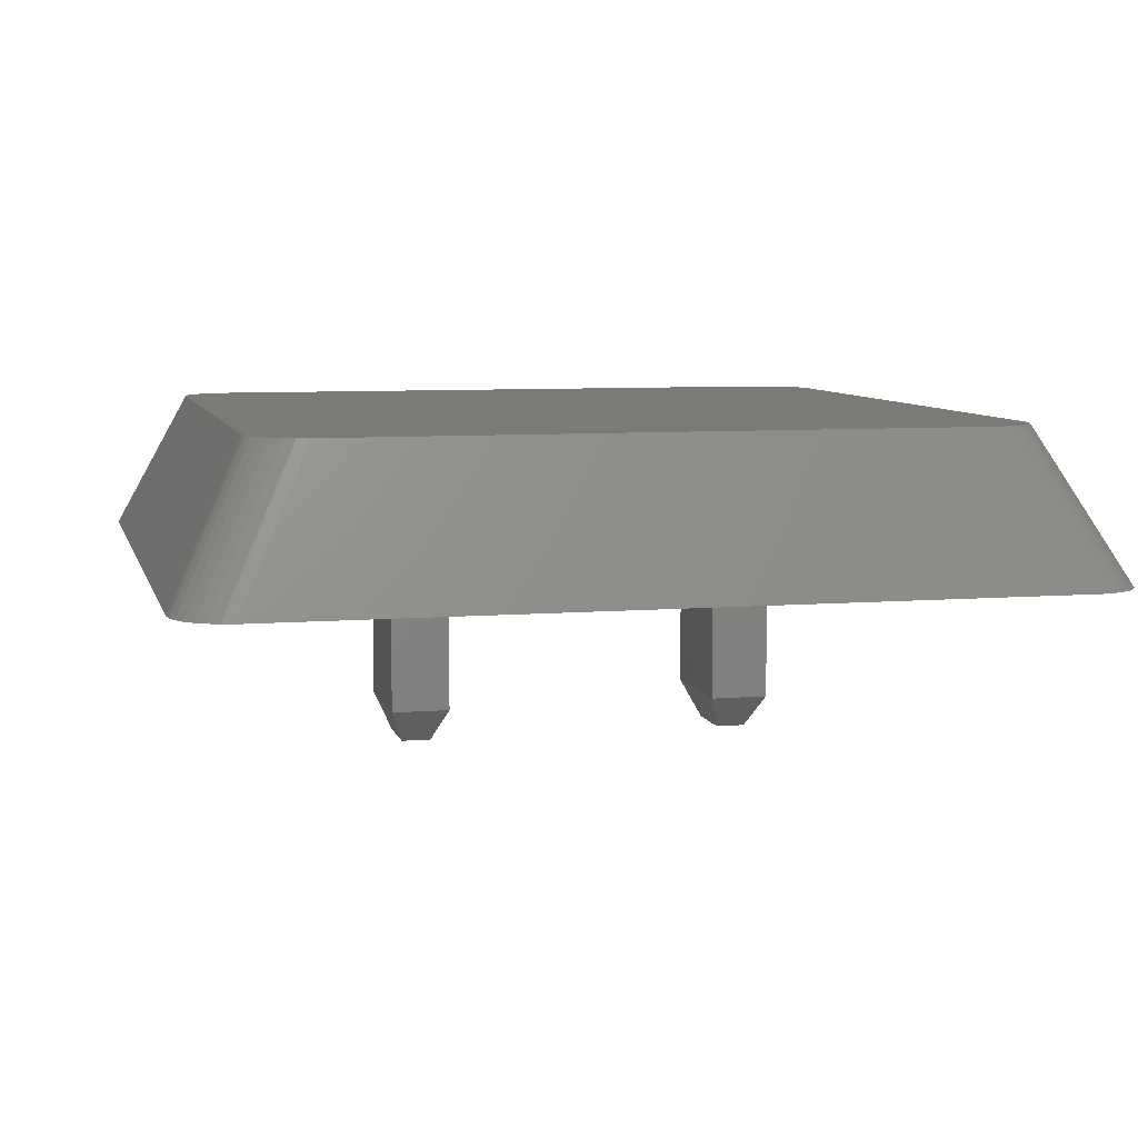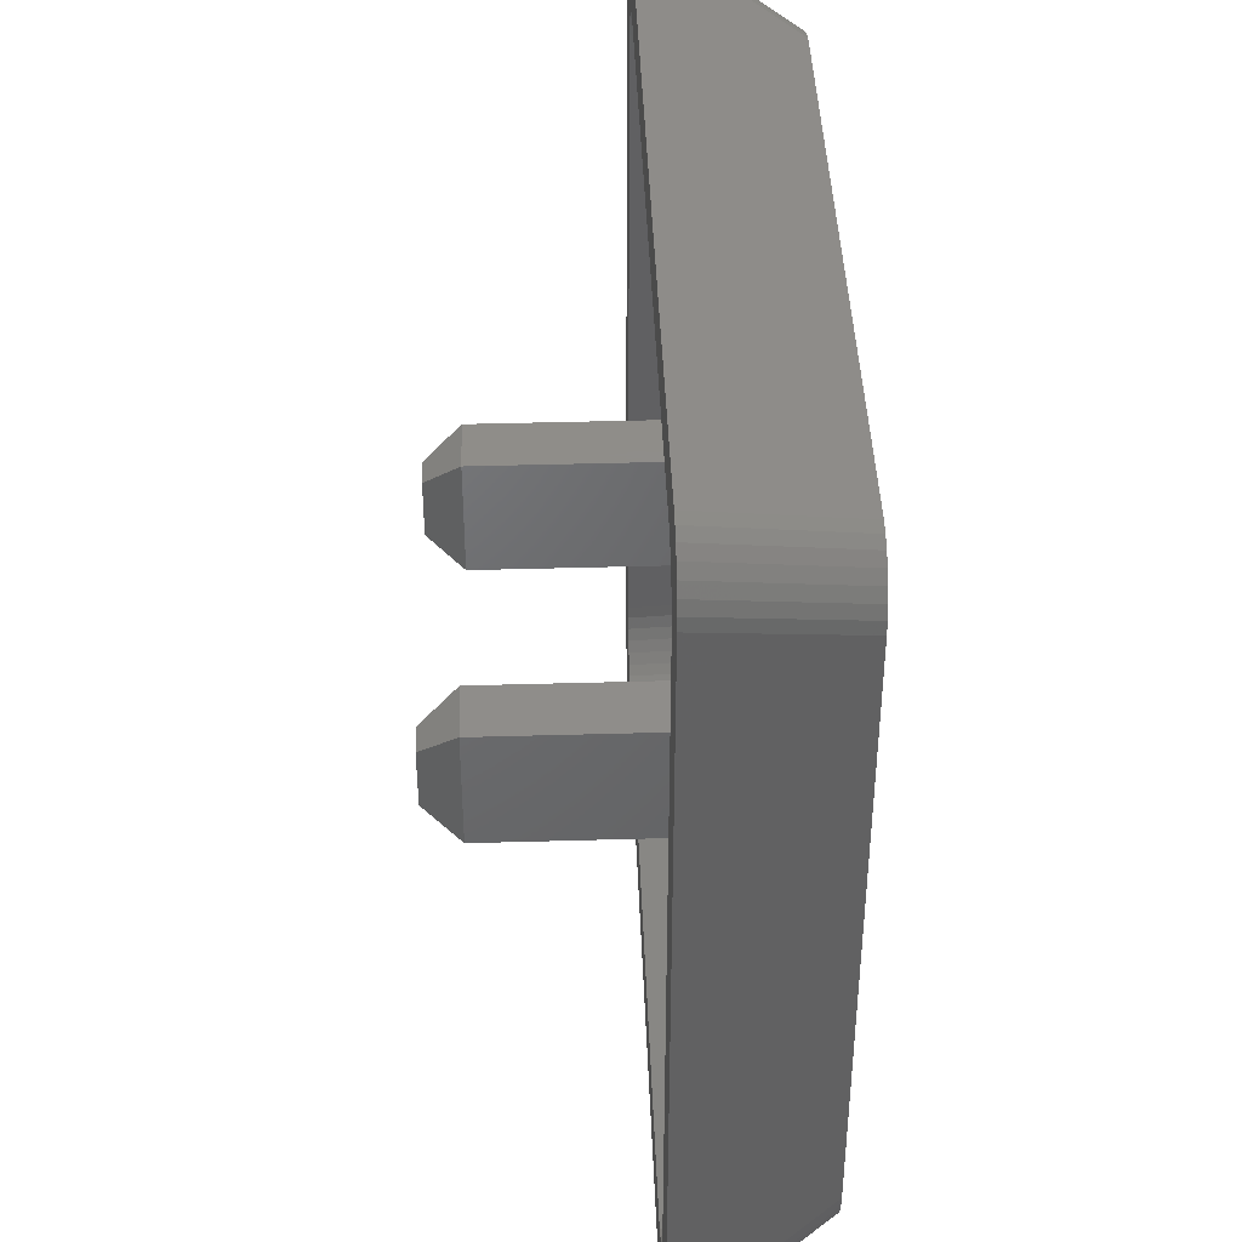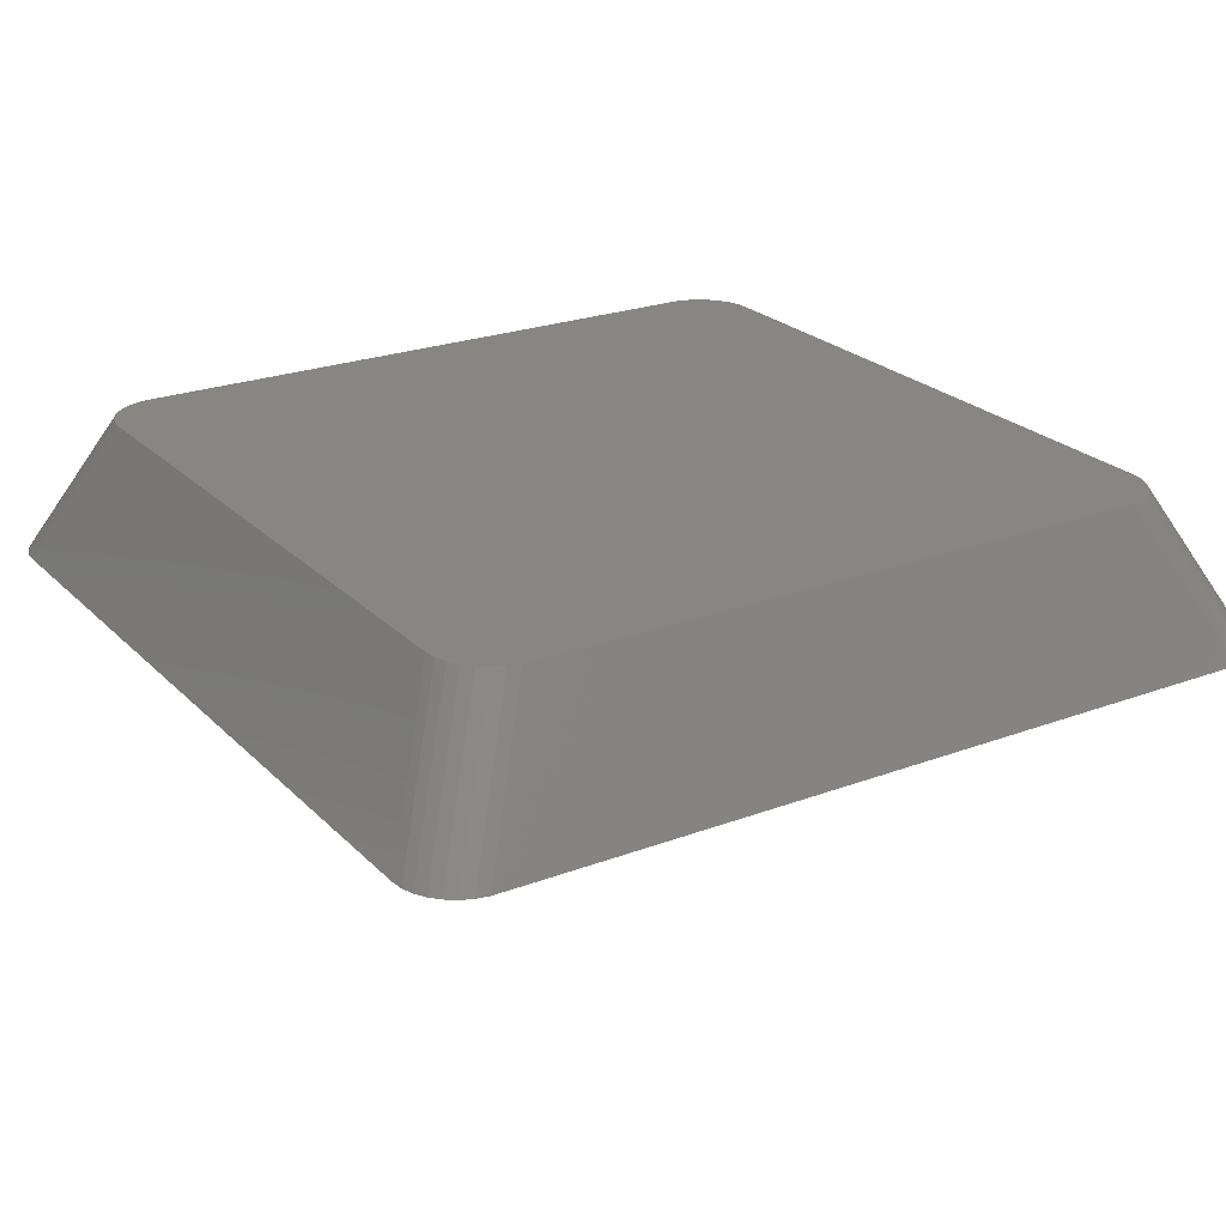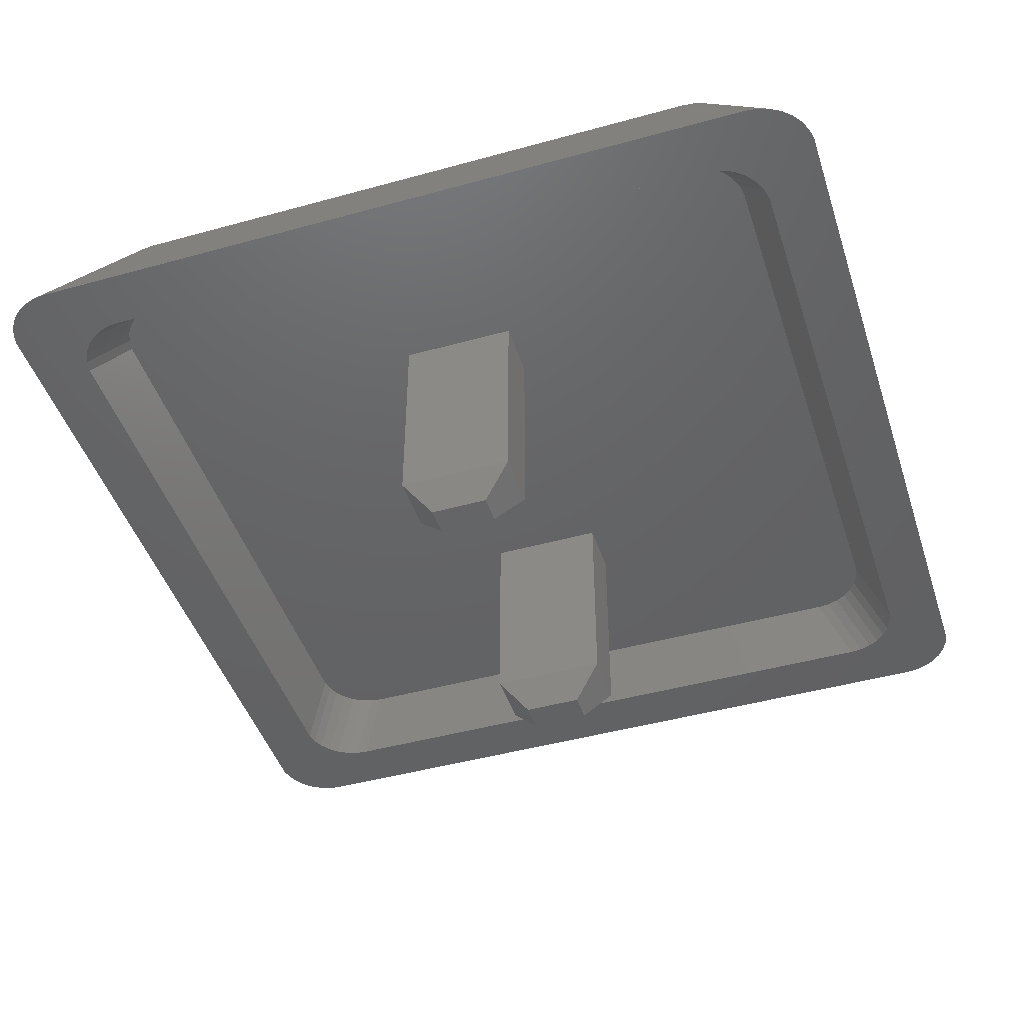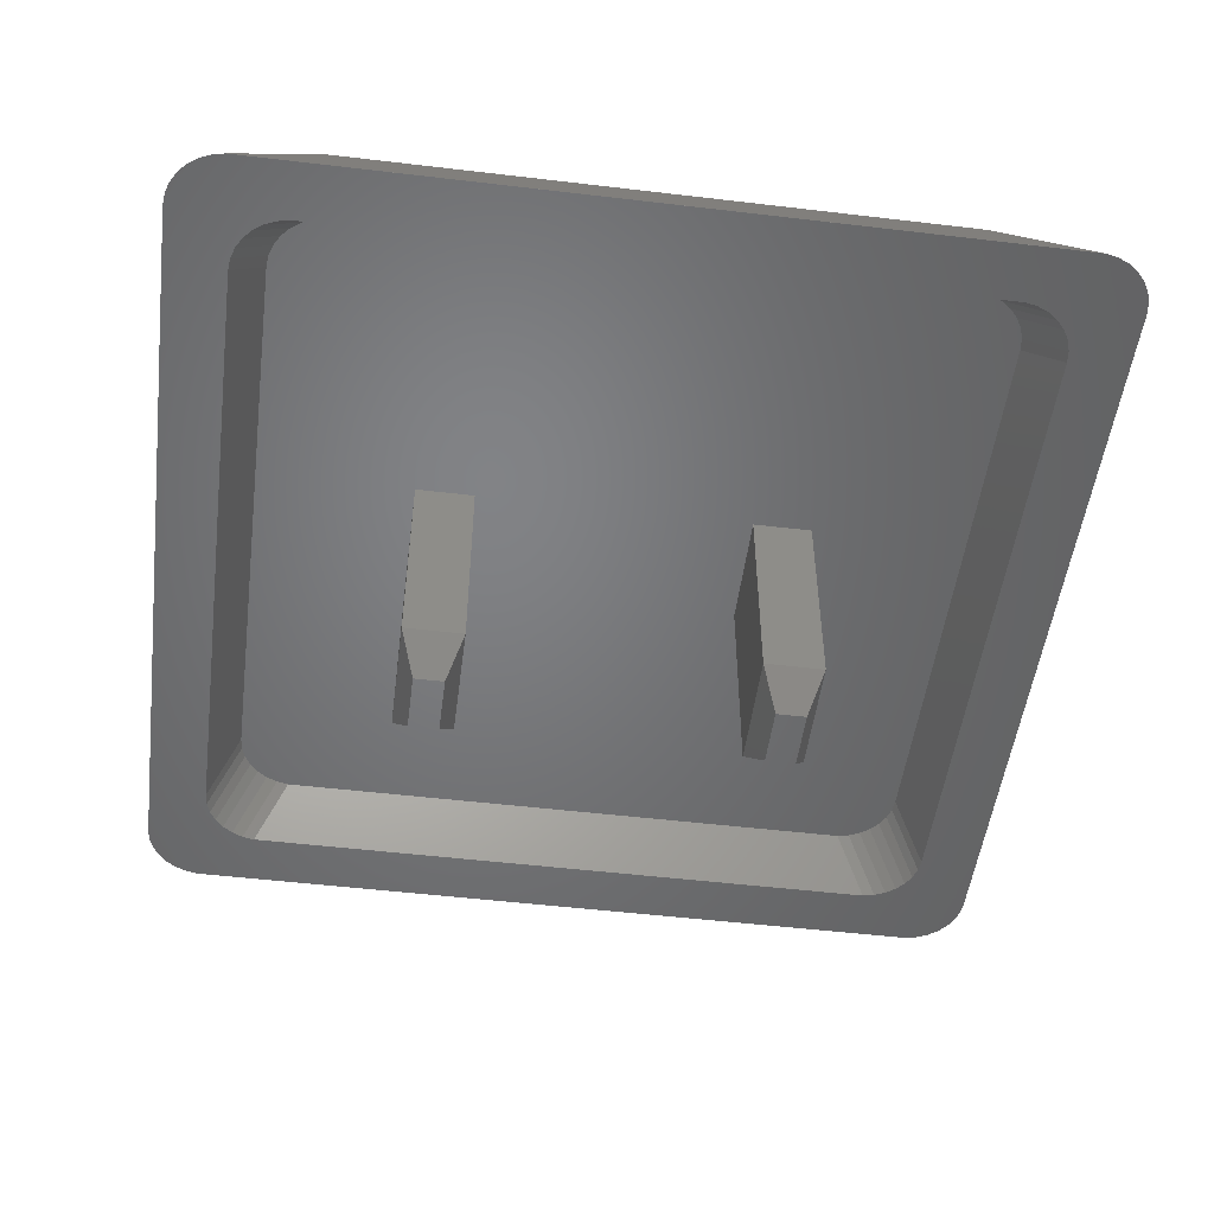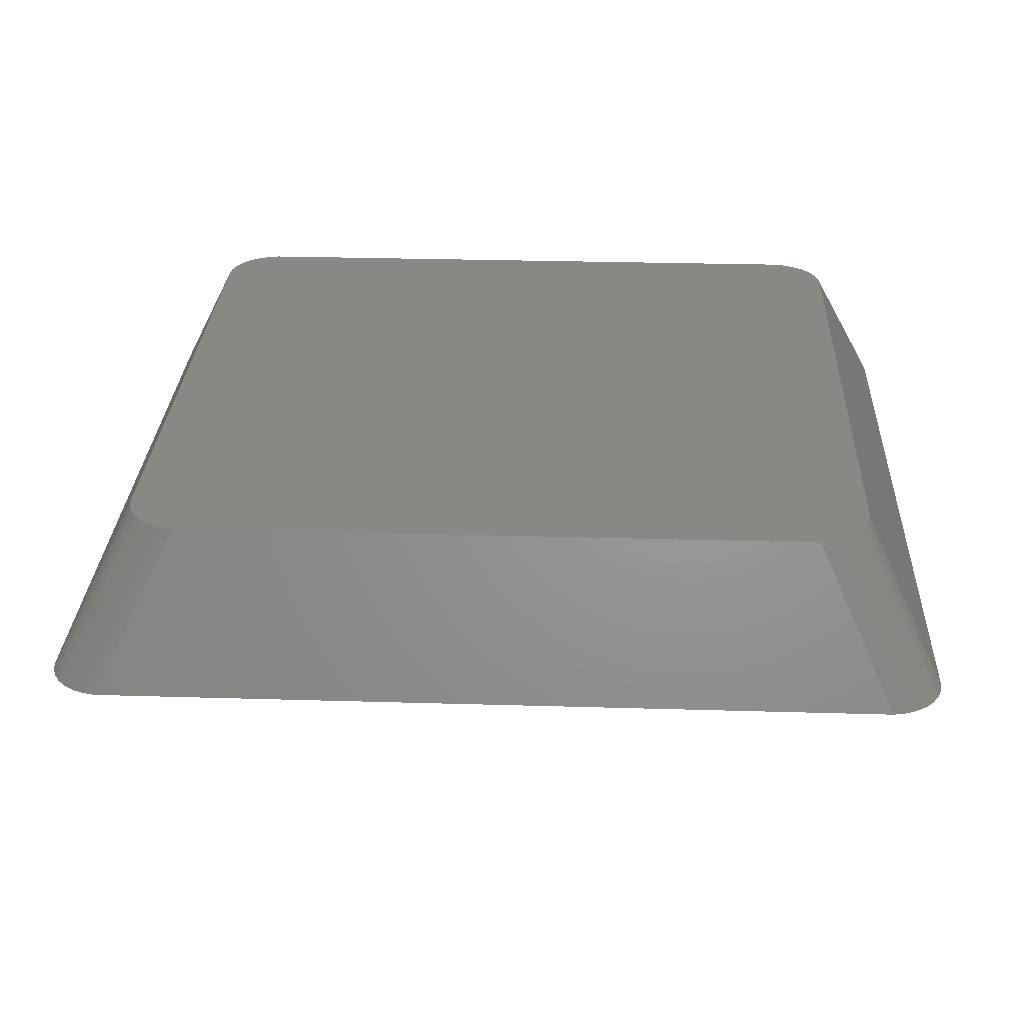
<metadata>
{"format":"stl","ext":"stl","renderer":"f3d","projection":"perspective","resolution":1024,"background":"white","views":[{"elev":7.3,"azim":-13.5,"up":"+Z"},{"elev":41.7,"azim":-92.0,"up":"+Y"},{"elev":23.7,"azim":147.7,"up":"+Z"},{"elev":-45.4,"azim":-72.3,"up":"+Z"},{"elev":-50.8,"azim":172.6,"up":"+Z"},{"elev":27.8,"azim":2.6,"up":"+Z"}]}
</metadata>
<code>
# stl→obj: 184 verts, 356 faces
v 6.809 -7.451 -0.9999
v 5.75 -6.116 1.5
v 5.559 -6.201 1.5
v 7 -7.366 -0.9999
v 7.309 7.088 -0.9999
v 7.169 7.243 -1
v 7.169 7.243 -0.9999
v 7.309 7.088 -1
v 6.809 7.451 -0.9999
v 5.75 6.116 1.5
v 7 7.366 -0.9999
v 5.559 6.201 1.5
v -7 7.366 -1
v -7.169 7.243 -0.9999
v -7 7.366 -0.9999
v -7.169 7.243 -1
v -6.809 7.451 -0.9999
v -5.75 6.116 1.5
v -5.559 6.201 1.5
v -7 -7.366 -0.9999
v -5.919 -5.993 1.5
v -7.169 -7.243 -0.9999
v -5.75 -6.116 1.5
v -7.5 6.5 -0.9999
v -6.228 5.458 1.5
v -7.478 6.708 -0.9999
v -6.25 5.25 1.5
v -6.605 7.495 -1
v -6.605 7.495 -0.9999
v -6.809 7.451 -1
v 6.25 -5.25 1.5
v 7.5 6.5 -0.9999
v 6.25 5.25 1.5
v 7.5 -6.5 -0.9999
v -7.309 -7.088 -0.9999
v -6.059 -5.838 1.5
v 6.164 -5.657 1.5
v 7.478 -6.708 -0.9999
v 6.228 -5.458 1.5
v 7.414 -6.907 -0.9999
v -7.414 6.907 -1
v -7.309 7.088 -0.9999
v -7.309 7.088 -1
v -7.414 6.907 -0.9999
v -6.605 -7.495 -0.9999
v 5.355 -6.245 1.5
v -5.355 -6.245 1.5
v 6.605 -7.495 -0.9999
v 6.228 5.458 1.5
v 7.478 6.708 -0.9999
v -6.809 -7.451 -0.9999
v -5.559 -6.201 1.5
v -7.169 -7.243 -1
v -7.309 -7.088 -1
v -5.919 5.993 1.5
v -6.059 5.838 1.5
v -7.414 -6.907 -0.9999
v -7.414 -6.907 -1
v 5.919 5.993 1.5
v -7.5 -6.5 -1
v -7.5 6.5 -1
v -7.5 -6.5 -0.9999
v 7.5 -6.5 -1
v 7.478 -6.708 -1
v 5.355 6.245 1.5
v 6.164 5.657 1.5
v 6.059 5.838 1.5
v 6.059 -5.838 1.5
v 5.919 -5.993 1.5
v -5.355 6.245 1.5
v -6.25 -5.25 1.5
v -6.164 5.657 1.5
v -6.164 -5.657 1.5
v -6.228 -5.458 1.5
v 7.414 6.907 -0.9999
v -6.605 -7.495 -1
v 6.605 -7.495 -1
v -7.478 -6.708 -0.9999
v -7.478 -6.708 -1
v 6.605 7.495 -0.9999
v 6.605 7.495 -1
v 7.309 -7.088 -0.9999
v 7 7.366 -1
v 6.809 7.451 -1
v 6.809 -7.451 -1
v -7 -7.366 -1
v 7.478 6.708 -1
v 7.5 6.5 -1
v 7.414 -6.907 -1
v 7.414 6.907 -1
v -6.809 -7.451 -1
v -7.478 6.708 -1
v 7.169 -7.243 -0.9999
v 7.309 -7.088 -1
v 7.169 -7.243 -1
v 7 -7.366 -1
v 6.307 -6.085 -1
v 6.498 -5.498 -1
v 6.498 5.498 -1
v 6.167 -6.241 -1
v 6.476 5.706 -1
v 6.411 5.904 -1
v 6.307 6.085 -1
v 6.167 6.241 -1
v 6.476 -5.706 -1
v 6.411 -5.904 -1
v 5.998 -6.364 -1
v 5.807 -6.449 -1
v 5.602 -6.492 -1
v -5.602 -6.492 -1
v -6.476 -5.706 -1
v -6.498 -5.498 -1
v -6.411 -5.904 -1
v -6.307 -6.085 -1
v -6.167 -6.241 -1
v -5.998 -6.364 -1
v -5.807 -6.449 -1
v 5.998 6.364 -1
v 5.807 6.449 -1
v 5.602 6.492 -1
v -5.602 6.492 -1
v -5.807 6.449 -1
v -5.998 6.364 -1
v -6.167 6.241 -1
v -6.307 6.085 -1
v -6.411 5.904 -1
v -6.476 5.706 -1
v -6.498 5.498 -1
v 5.914 -5.407 0.0001488
v 5.978 -5.208 0.0001488
v -5.669 -5.743 0.0001488
v -5.5 -5.866 0.0001488
v -5.105 -5.995 0.0001488
v 5.105 -5.995 0.0001488
v -5.309 -5.951 0.0001488
v 5.5 -5.866 0.0001488
v 5.309 -5.951 0.0001488
v -5.809 5.588 0.0001488
v -5.914 5.407 0.0001488
v -5.978 5.208 0.0001488
v -6 5 0.0001488
v 5.5 5.866 0.0001488
v 5.309 5.951 0.0001488
v -5.809 -5.588 0.0001488
v 5.105 5.995 0.0001488
v 5.669 5.743 0.0001488
v 5.809 5.588 0.0001488
v 6 -5 0.0001488
v 6 5 0.0001488
v -5.669 5.743 0.0001488
v -5.978 -5.208 0.0001488
v -6 -5 0.0001488
v 5.669 -5.743 0.0001488
v -5.105 5.995 0.0001488
v 5.978 5.208 0.0001488
v -5.309 5.951 0.0001488
v -5.914 -5.407 0.0001488
v 5.809 -5.588 0.0001488
v 5.914 5.407 0.0001488
v -5.5 5.866 0.0001488
v -3.35 -1 -3.6
v -2.35 -1 0
v -3.35 -1 0
v -2.35 -1 -3.6
v -3.1 -0.5 -4.2
v -3.35 1 -3.6
v -3.1 0.5 -4.2
v -3.35 1 0
v -2.35 1 -3.6
v -2.35 1 0
v -2.6 -0.5 -4.2
v -2.6 0.5 -4.2
v 2.35 -1 -3.6
v 3.35 -1 0
v 2.35 -1 0
v 3.35 -1 -3.6
v 2.6 -0.5 -4.2
v 2.35 1 -3.6
v 2.6 0.5 -4.2
v 2.35 1 0
v 3.35 1 -3.6
v 3.35 1 0
v 3.1 -0.5 -4.2
v 3.1 0.5 -4.2
f 1 2 3
f 2 1 4
f 5 6 7
f 6 5 8
f 9 10 11
f 10 9 12
f 13 14 15
f 14 13 16
f 17 18 19
f 18 17 15
f 20 21 22
f 21 20 23
f 24 25 26
f 25 24 27
f 28 17 29
f 17 28 30
f 31 32 33
f 32 31 34
f 35 21 36
f 21 35 22
f 37 38 39
f 38 37 40
f 41 42 43
f 42 41 44
f 45 46 47
f 46 45 48
f 49 32 50
f 32 49 33
f 51 23 20
f 23 51 52
f 53 35 54
f 35 53 22
f 42 55 14
f 55 42 56
f 54 57 58
f 57 54 35
f 11 59 7
f 59 11 10
f 39 34 31
f 34 39 38
f 60 24 61
f 24 60 62
f 38 63 34
f 63 38 64
f 65 33 49
f 27 33 65
f 65 49 66
f 33 27 31
f 65 66 67
f 31 46 39
f 65 67 59
f 39 46 37
f 65 59 10
f 37 46 68
f 65 10 12
f 68 46 69
f 69 46 2
f 2 46 3
f 27 65 70
f 71 31 27
f 27 70 19
f 31 71 46
f 27 19 18
f 46 71 47
f 27 18 55
f 47 71 52
f 27 55 56
f 52 71 23
f 27 56 72
f 23 71 21
f 27 72 25
f 21 71 36
f 36 71 73
f 73 71 74
f 66 50 75
f 50 66 49
f 76 48 45
f 48 76 77
f 58 78 79
f 78 58 57
f 80 70 65
f 70 80 29
f 81 29 80
f 29 81 28
f 78 73 74
f 73 78 57
f 67 75 5
f 75 67 66
f 59 5 7
f 5 59 67
f 68 40 37
f 40 68 82
f 83 9 11
f 9 83 84
f 43 14 16
f 14 43 42
f 77 1 48
f 1 77 85
f 53 20 22
f 20 53 86
f 45 52 51
f 52 45 47
f 32 87 50
f 87 32 88
f 40 64 38
f 64 40 89
f 75 8 5
f 8 75 90
f 34 88 32
f 88 34 63
f 86 51 20
f 51 86 91
f 61 26 92
f 26 61 24
f 6 11 7
f 11 6 83
f 80 12 9
f 12 80 65
f 91 45 51
f 45 91 76
f 79 62 60
f 62 79 78
f 92 44 41
f 44 92 26
f 93 94 82
f 94 93 95
f 96 93 4
f 93 96 95
f 57 36 73
f 36 57 35
f 85 4 1
f 4 85 96
f 97 63 64
f 63 98 88
f 97 64 89
f 99 88 98
f 100 89 94
f 101 88 99
f 100 94 95
f 102 88 101
f 100 95 96
f 103 88 102
f 100 96 85
f 88 103 87
f 100 85 77
f 87 103 90
f 104 90 103
f 63 105 98
f 63 106 105
f 63 97 106
f 89 100 97
f 77 107 100
f 77 108 107
f 77 109 108
f 77 110 109
f 111 60 112
f 113 60 111
f 114 60 113
f 115 60 114
f 60 115 76
f 116 76 115
f 117 76 116
f 110 76 117
f 76 110 77
f 90 104 8
f 8 104 6
f 6 104 83
f 83 104 84
f 84 104 81
f 118 81 104
f 119 81 118
f 120 81 119
f 121 81 120
f 121 28 81
f 122 28 121
f 123 28 122
f 124 28 123
f 41 124 125
f 61 125 126
f 61 126 127
f 61 127 128
f 112 60 128
f 60 76 91
f 61 128 60
f 60 91 86
f 125 61 92
f 60 86 53
f 124 30 28
f 60 53 54
f 124 13 30
f 60 54 58
f 124 16 13
f 60 58 79
f 124 43 16
f 124 41 43
f 125 92 41
f 48 3 46
f 3 48 1
f 62 74 71
f 74 62 78
f 50 90 75
f 90 50 87
f 69 82 68
f 82 69 93
f 4 69 2
f 69 4 93
f 26 72 44
f 72 26 25
f 44 56 42
f 56 44 72
f 84 80 9
f 80 84 81
f 82 89 40
f 89 82 94
f 24 71 27
f 71 24 62
f 30 15 17
f 15 30 13
f 15 55 18
f 55 15 14
f 29 19 70
f 19 29 17
f 105 129 130
f 129 105 106
f 116 131 132
f 131 116 115
f 109 133 134
f 133 109 110
f 110 135 133
f 135 110 117
f 108 136 107
f 136 108 137
f 117 132 135
f 132 117 116
f 138 126 125
f 126 138 139
f 140 128 127
f 128 140 141
f 119 142 143
f 142 119 118
f 131 114 144
f 114 131 115
f 120 143 145
f 143 120 119
f 103 146 104
f 146 103 147
f 99 148 149
f 148 99 98
f 150 125 124
f 125 150 138
f 151 112 152
f 112 151 111
f 107 153 100
f 153 107 136
f 121 145 154
f 145 121 120
f 99 155 101
f 155 99 149
f 121 156 122
f 156 121 154
f 157 111 151
f 111 157 113
f 152 128 141
f 128 152 112
f 139 127 126
f 127 139 140
f 144 113 157
f 113 144 114
f 97 153 158
f 153 97 100
f 106 158 129
f 158 106 97
f 98 130 148
f 130 98 105
f 101 159 102
f 159 101 155
f 109 137 108
f 137 109 134
f 118 146 142
f 146 118 104
f 122 160 123
f 160 122 156
f 134 148 130
f 152 148 134
f 134 130 129
f 148 152 149
f 134 129 158
f 149 145 155
f 134 158 153
f 155 145 159
f 134 153 136
f 159 145 147
f 134 136 137
f 147 145 146
f 146 145 142
f 142 145 143
f 152 134 133
f 141 149 152
f 152 133 135
f 149 141 145
f 152 135 132
f 145 141 154
f 152 132 131
f 154 141 156
f 152 131 144
f 156 141 160
f 152 144 157
f 160 141 150
f 152 157 151
f 150 141 138
f 138 141 139
f 139 141 140
f 102 147 103
f 147 102 159
f 123 150 124
f 150 123 160
f 161 162 163
f 162 161 164
f 165 166 167
f 166 165 161
f 161 168 166
f 168 161 163
f 169 168 170
f 168 169 166
f 169 171 172
f 171 169 164
f 162 169 170
f 169 162 164
f 168 162 170
f 162 168 163
f 172 166 169
f 166 172 167
f 165 164 161
f 164 165 171
f 165 172 171
f 172 165 167
f 173 174 175
f 174 173 176
f 177 178 179
f 178 177 173
f 173 180 178
f 180 173 175
f 181 180 182
f 180 181 178
f 181 183 184
f 183 181 176
f 174 181 182
f 181 174 176
f 180 174 182
f 174 180 175
f 184 178 181
f 178 184 179
f 177 176 173
f 176 177 183
f 177 184 183
f 184 177 179

</code>
